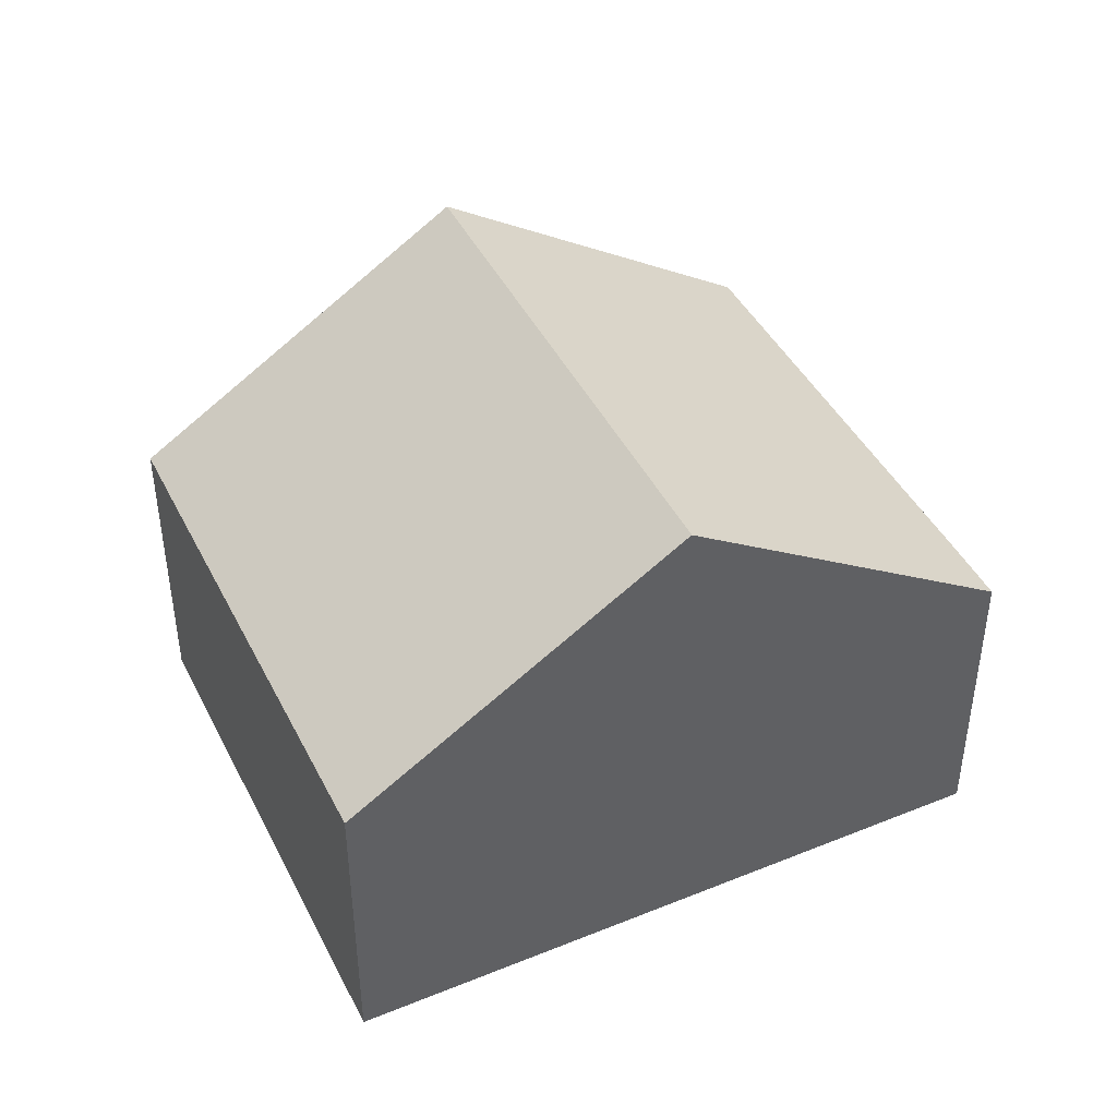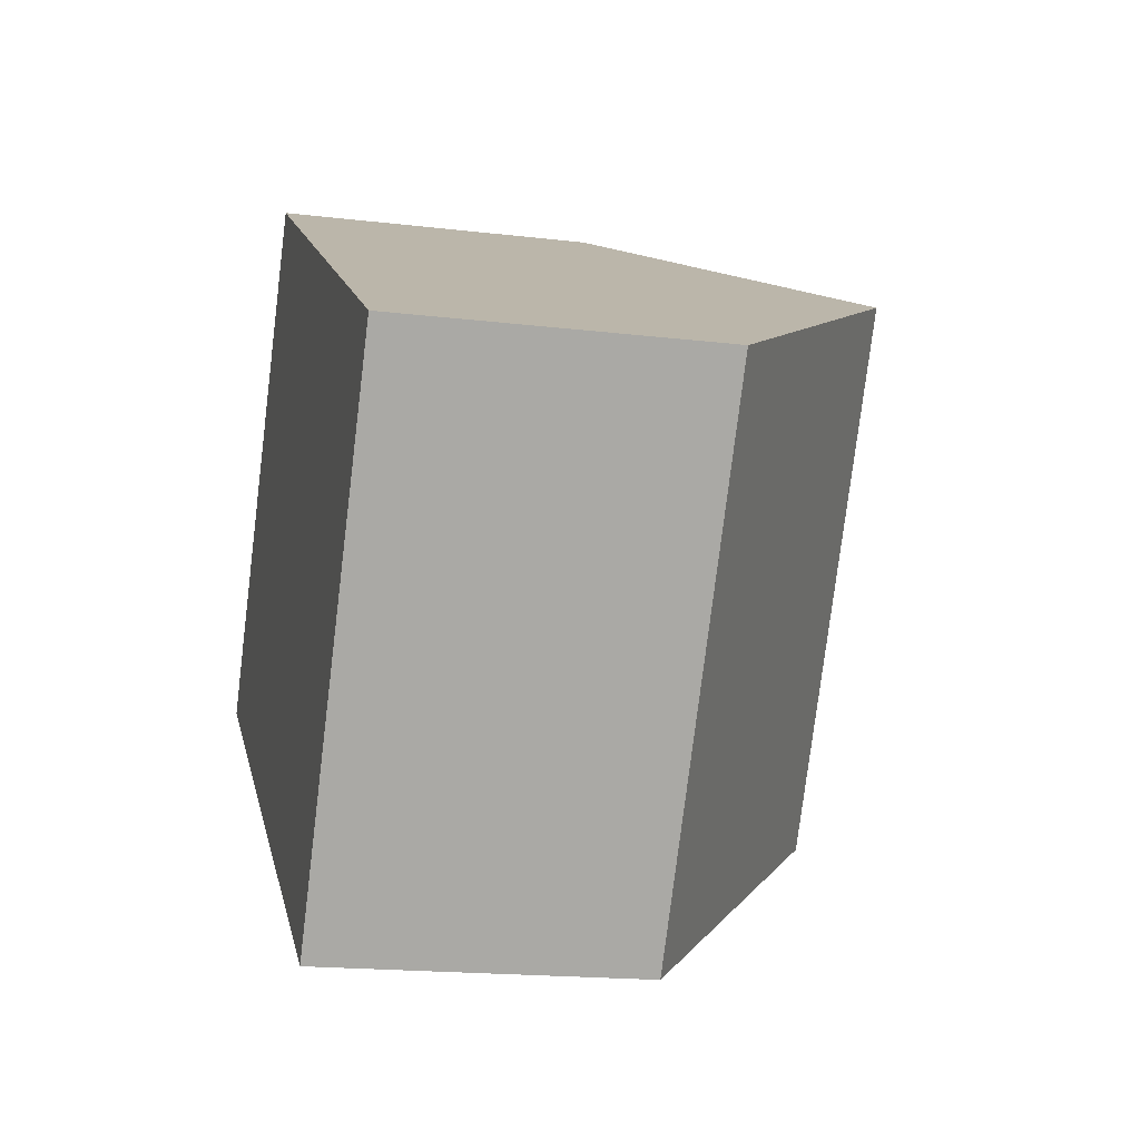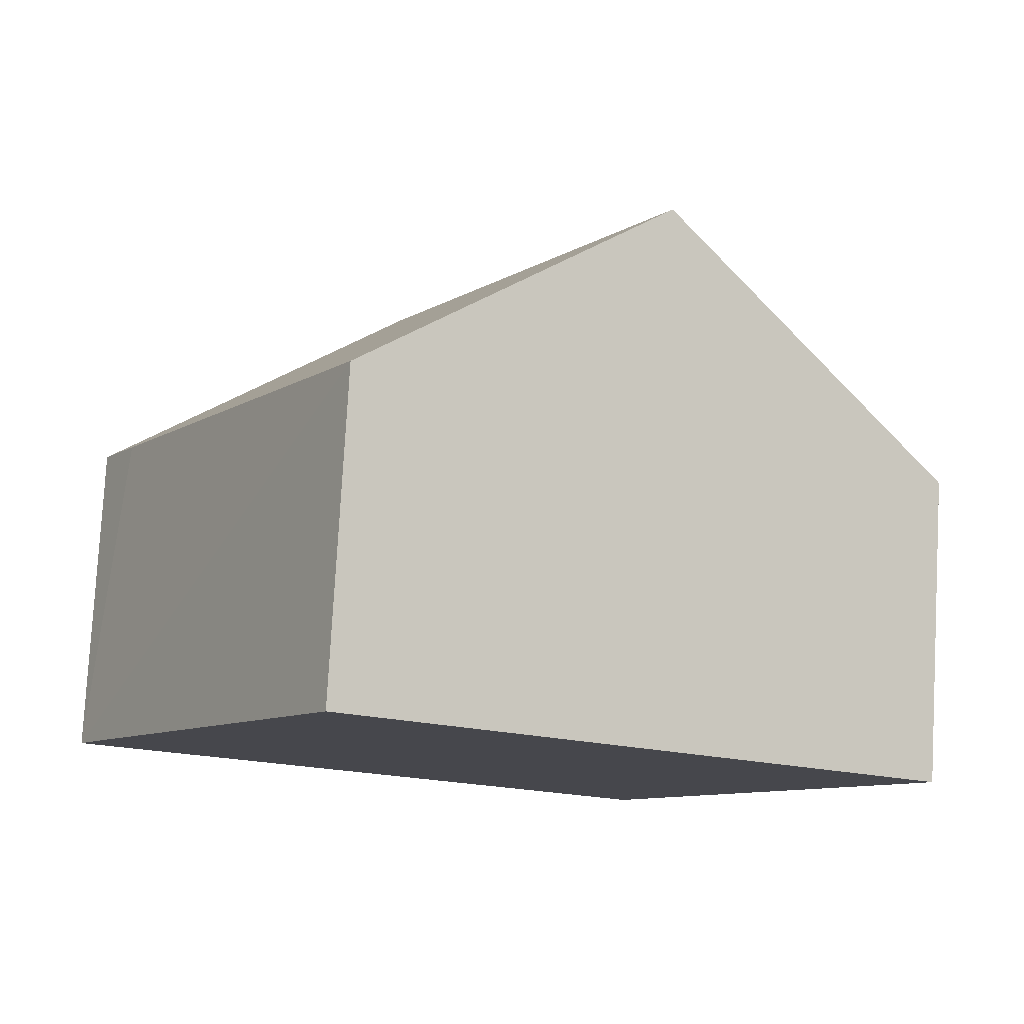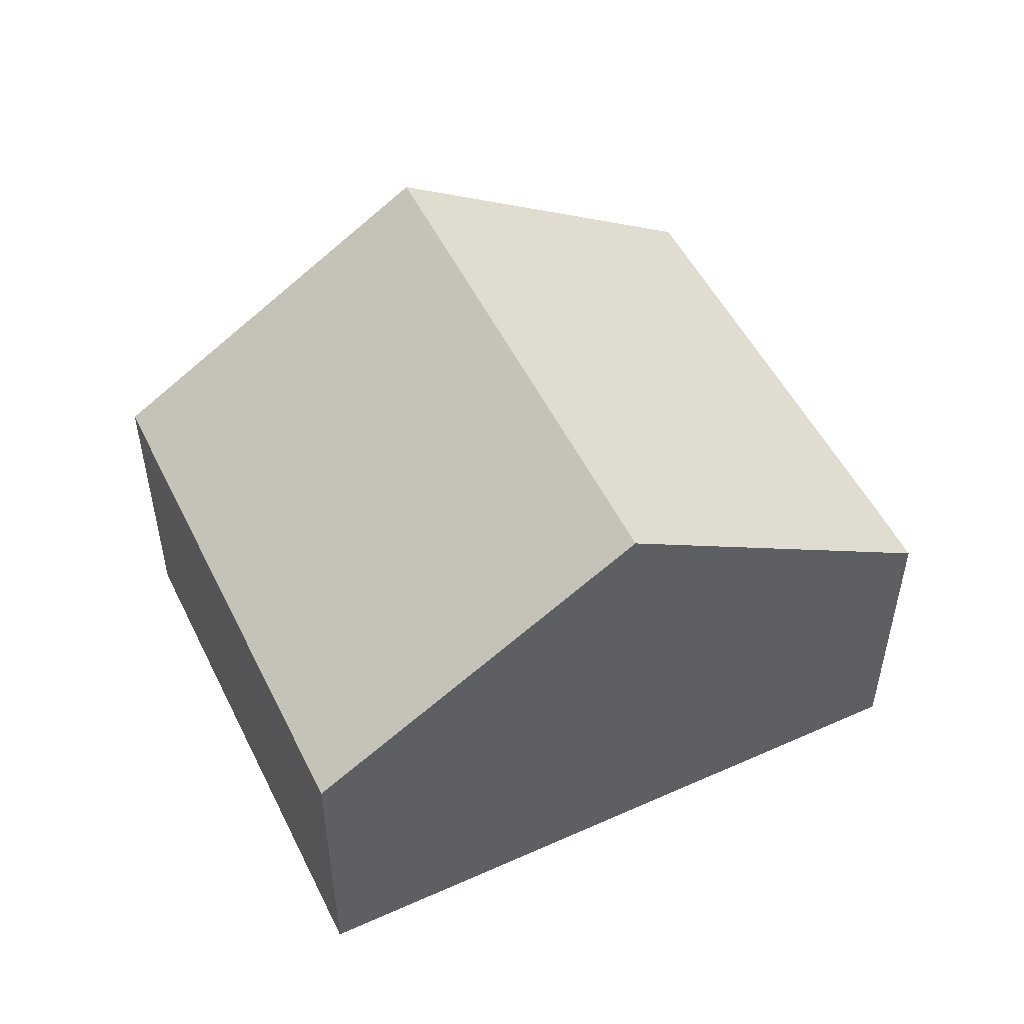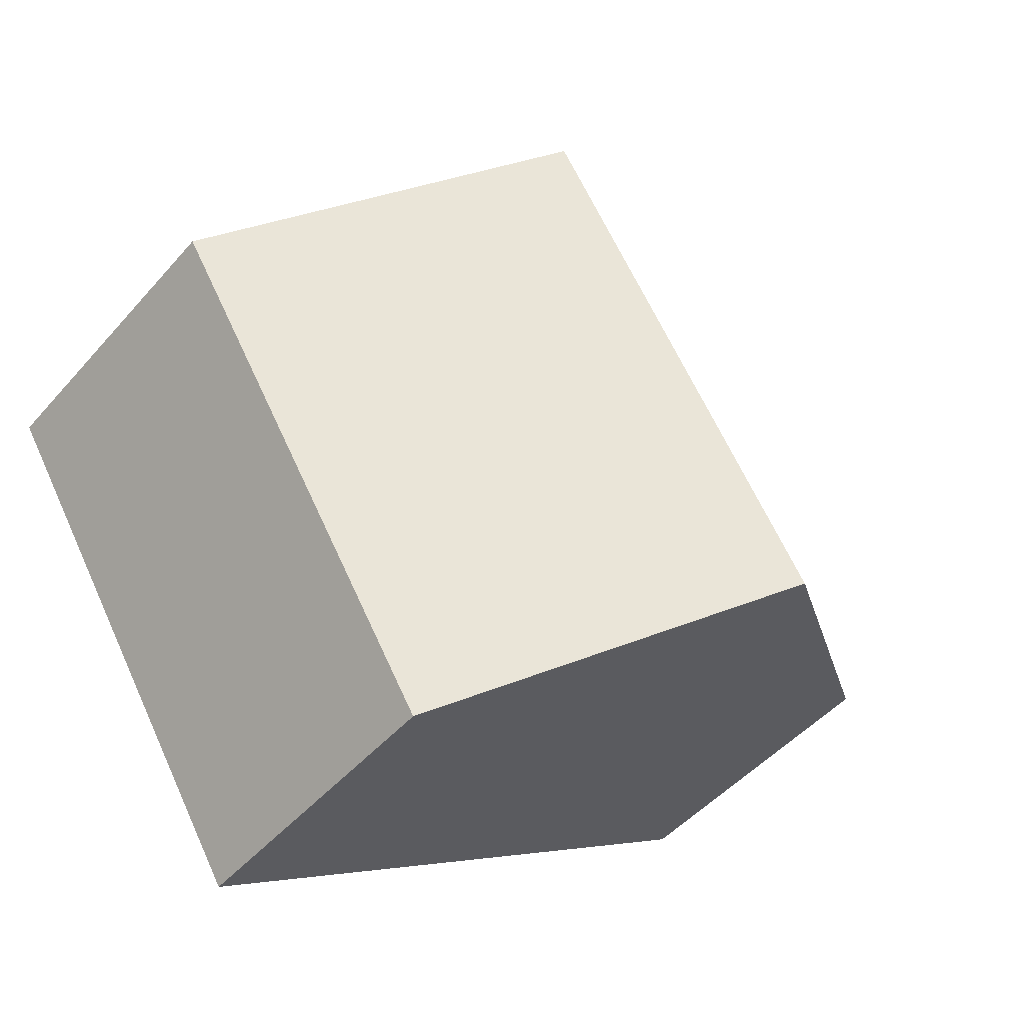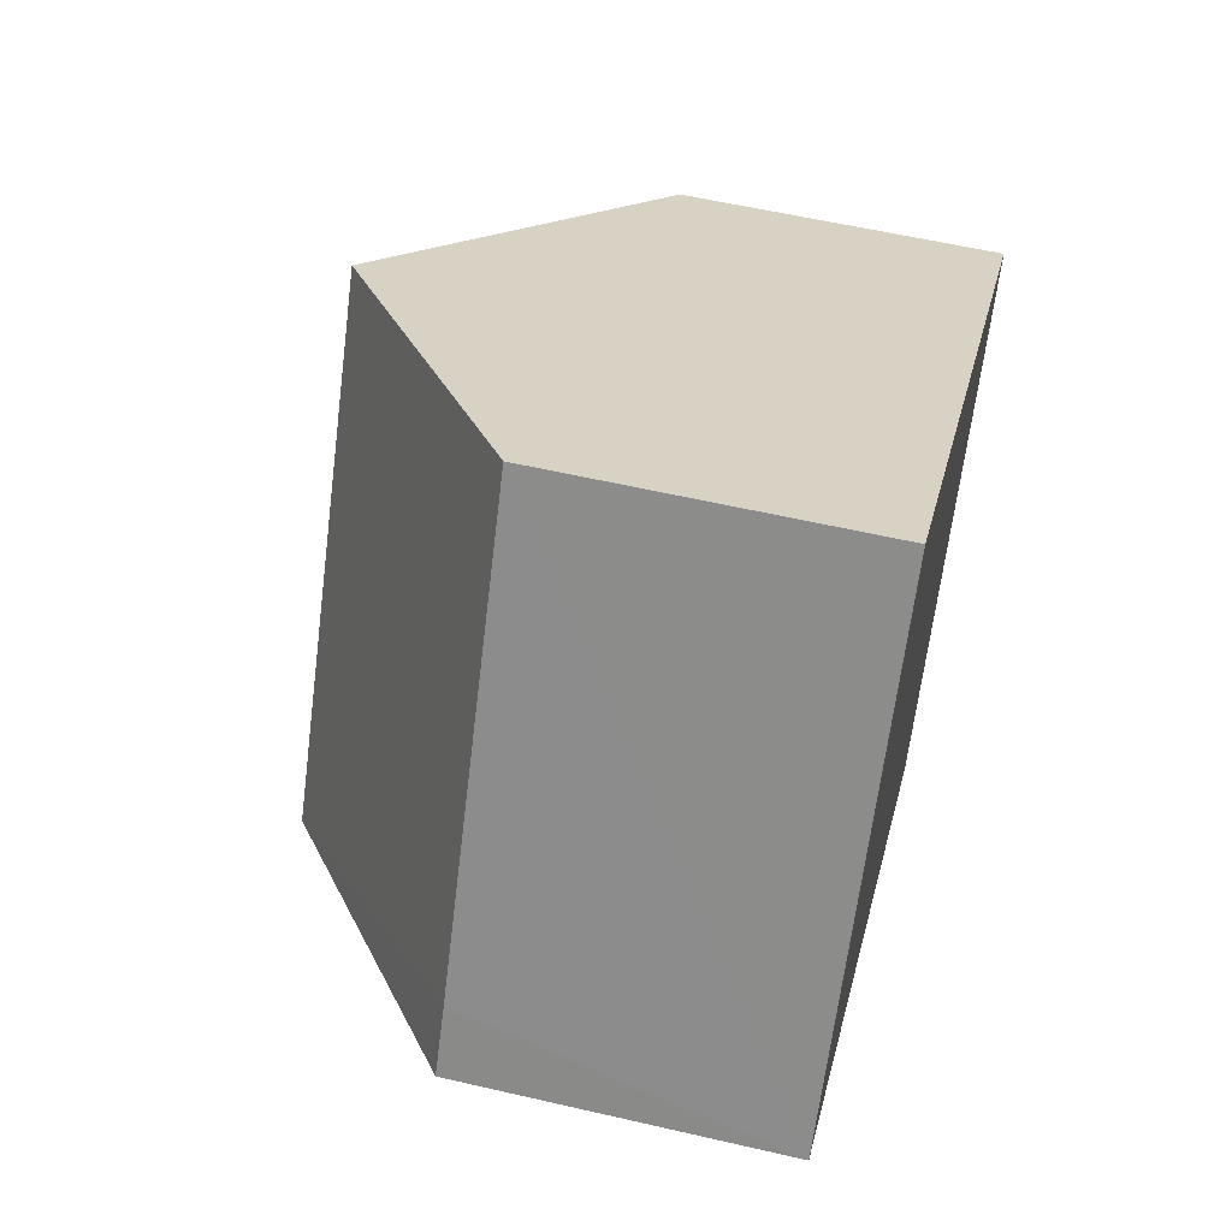
<metadata>
{"format":"obj","ext":"obj","renderer":"f3d","projection":"perspective","resolution":1024,"background":"white","views":[{"elev":44.2,"azim":-173.5,"up":"+Y"},{"elev":-17.8,"azim":76.8,"up":"+Z"},{"elev":79.0,"azim":3.2,"up":"+Z"},{"elev":52.5,"azim":-173.8,"up":"+Y"},{"elev":-47.6,"azim":141.2,"up":"+Z"},{"elev":57.0,"azim":-76.4,"up":"+Z"}]}
</metadata>
<code>
v  2.22 3.992 -1.384
v  6.634 2.33 0.752
v  4.44 2.33 -2.768
v  4.395 3.992 2.105
v  0.271 2.331 0.434
v  0 2.33 1.427e-16
v  2.208 2.369 3.427
v  0 0 0
v  2.208 -2.098e-16 3.427
v  0.271 -2.657e-17 0.434
v  4.395 -1.289e-16 2.105
v  6.634 -4.605e-17 0.752
v  4.44 1.695e-16 -2.768
v  2.22 8.475e-17 -1.384
g defaultobject
f 1 2 3
f 2 1 4
f 5 1 6
f 1 5 4
f 4 5 7
f 8 5 6
f 5 8 7
f 7 8 9
f 9 8 10
f 9 4 7
f 4 9 2
f 2 9 11
f 2 11 12
f 12 3 2
f 3 12 13
f 1 8 6
f 8 1 3
f 8 3 14
f 14 3 13
f 11 13 12
f 13 11 9
f 13 9 10
f 13 10 14
f 14 10 8

</code>
